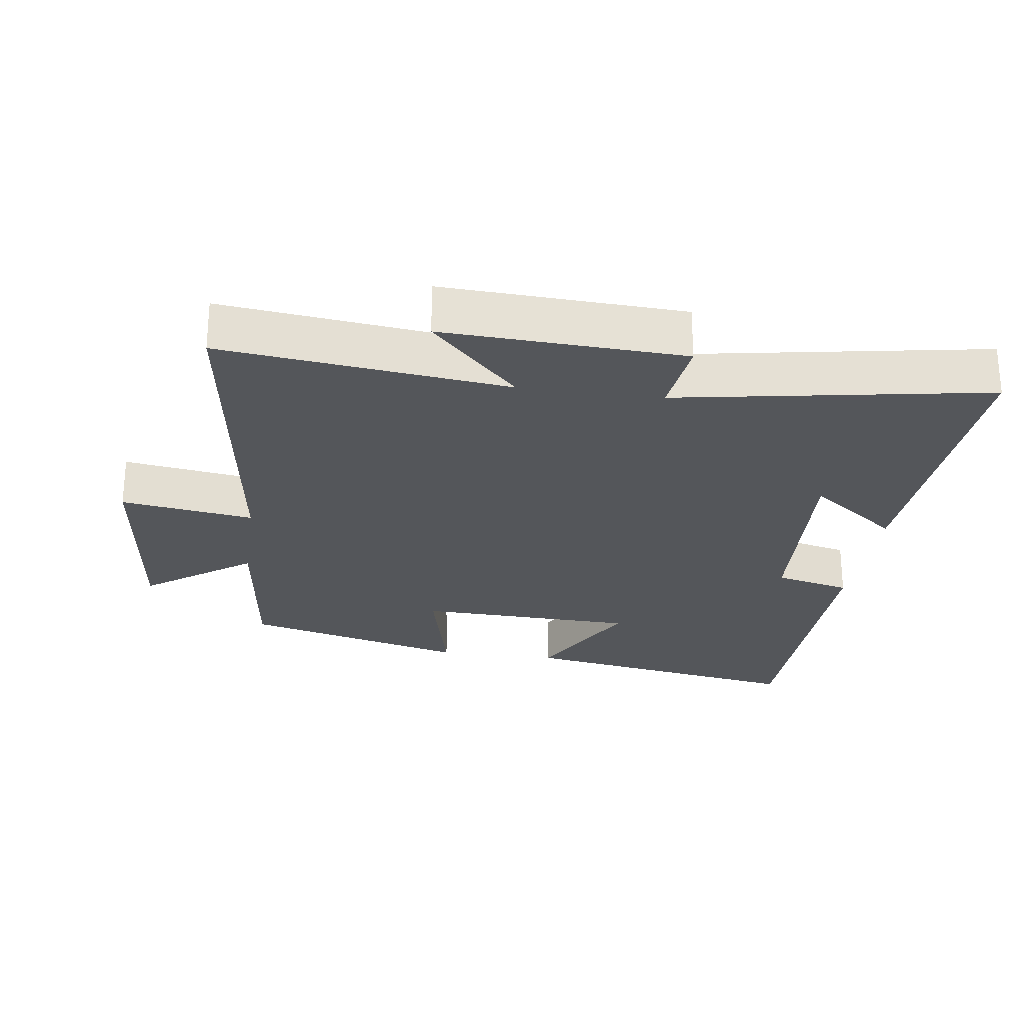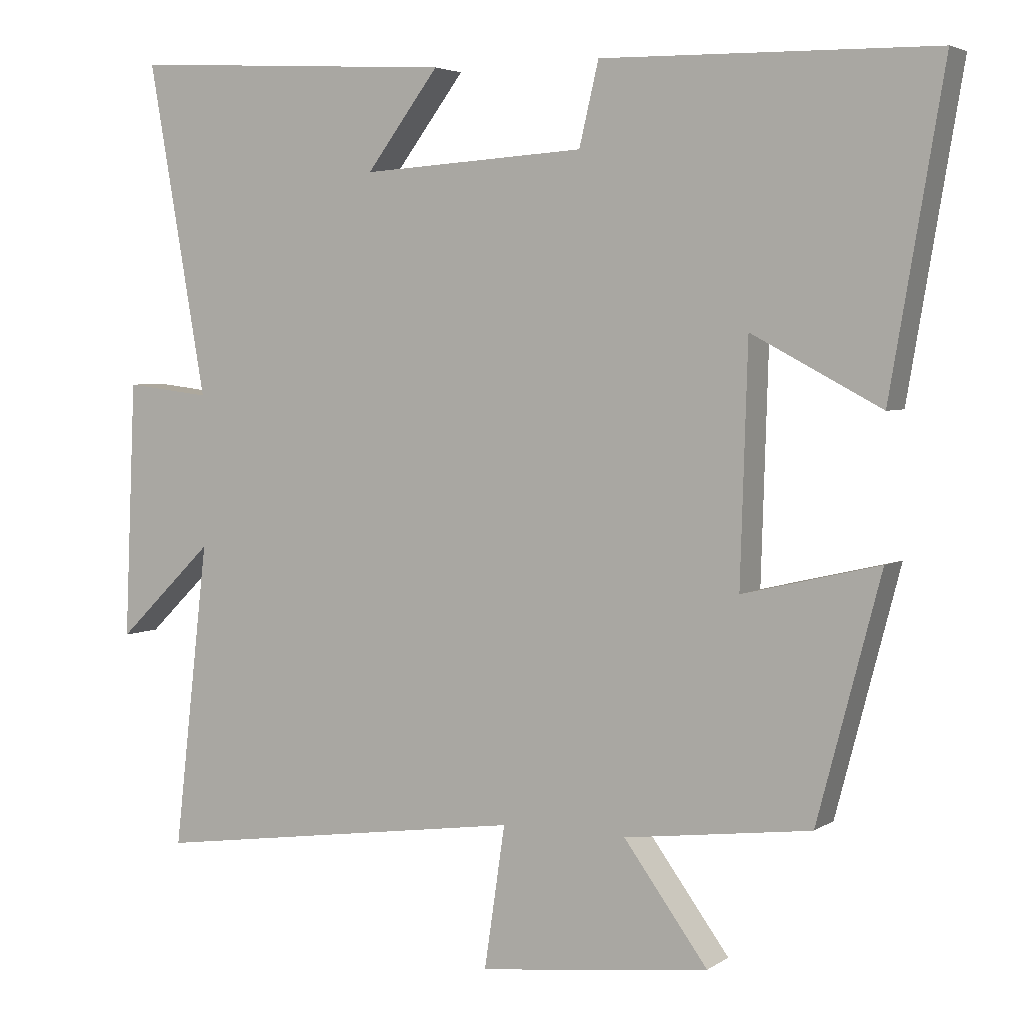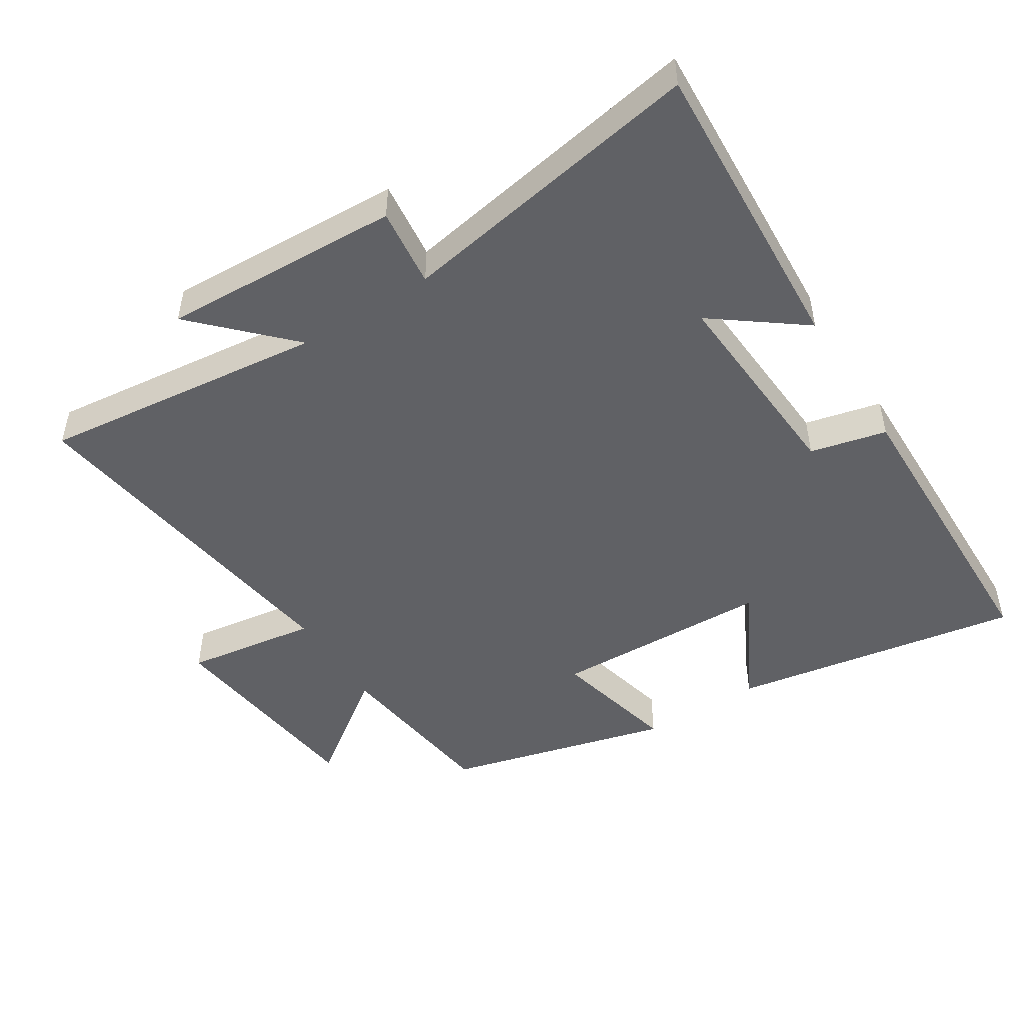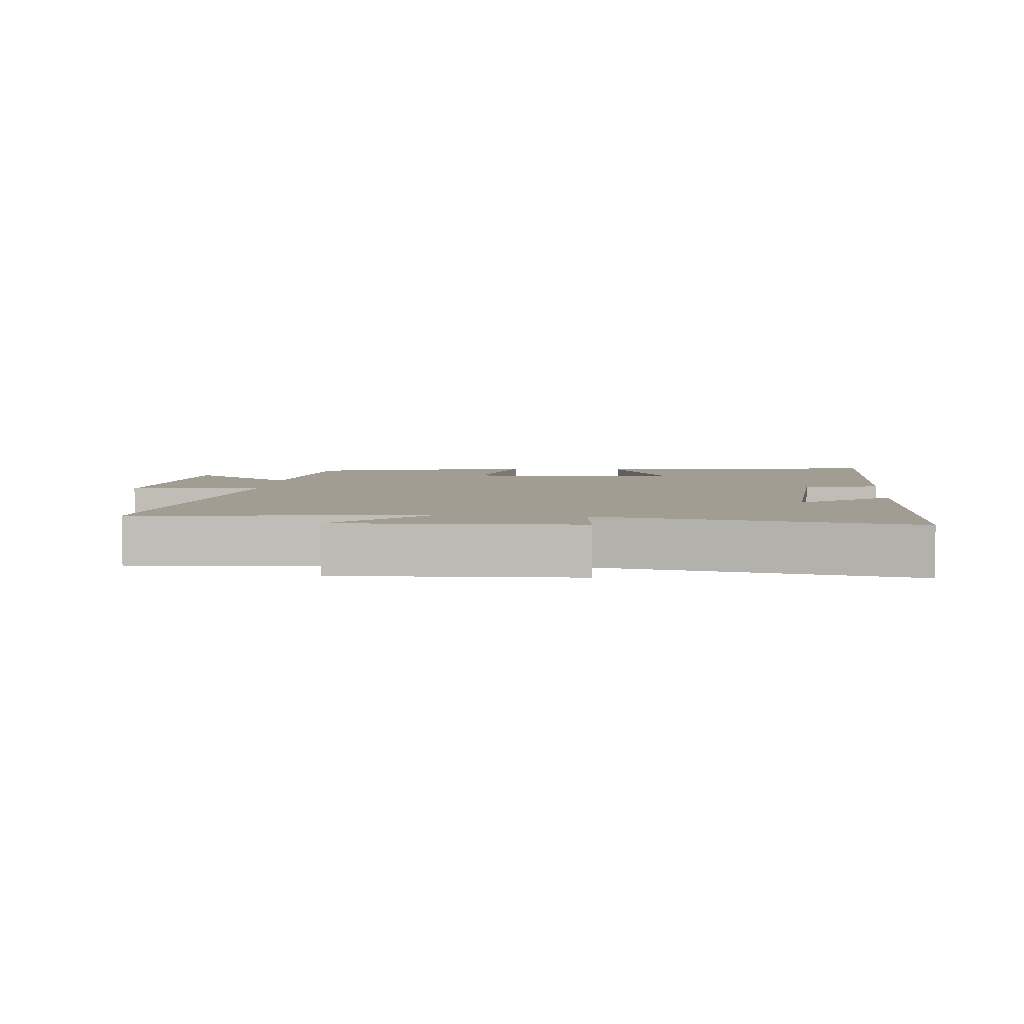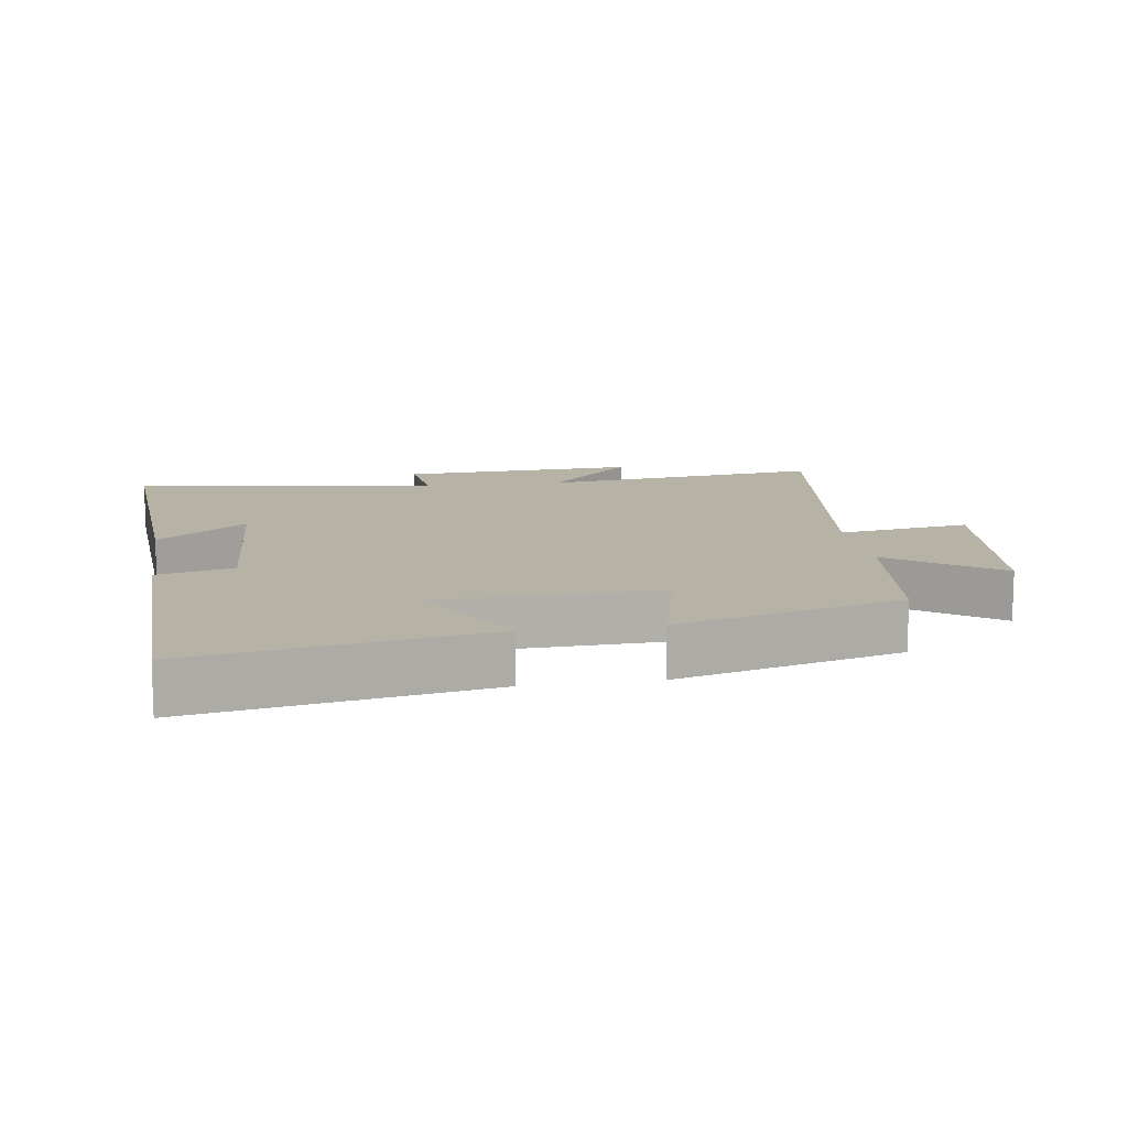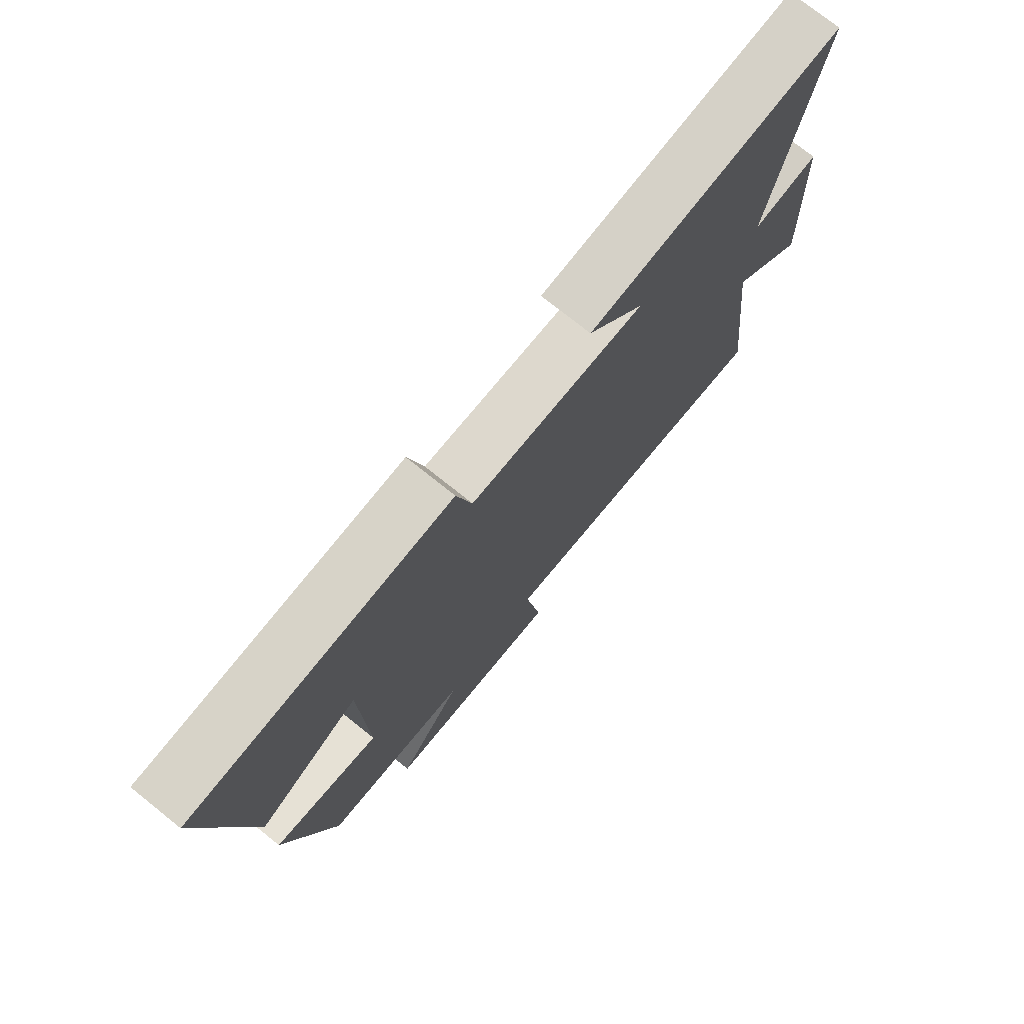
<metadata>
{"format":"obj","ext":"obj","renderer":"f3d","projection":"perspective","resolution":1024,"background":"white","views":[{"elev":-25.6,"azim":-98.1,"up":"+Y"},{"elev":4.1,"azim":27.6,"up":"+Z"},{"elev":-48.6,"azim":-57.6,"up":"+Y"},{"elev":4.9,"azim":-84.3,"up":"+Y"},{"elev":12.2,"azim":81.1,"up":"+Y"},{"elev":75.5,"azim":128.6,"up":"+Z"}]}
</metadata>
<code>
v -0.581 0.07 0.526
v -0.126 0.07 0.5
v -0.227 0.07 0.366
v 0.085 0.07 0.386
v 0.112 0.07 0.5
v 0.574 0.07 0.492
v 0.5 0.07 0.057
v 0.32 0.07 0.152
v 0.31 0.07 -0.176
v 0.5 0.07 -0.131
v 0.412 0.07 -0.467
v 0.152 0.07 -0.5
v 0.269 0.07 -0.66
v -0.053 0.07 -0.698
v -0.024 0.07 -0.5
v -0.549 0.07 -0.574
v -0.5 0.07 -0.148
v -0.635 0.07 -0.28
v -0.619 0.07 0.078
v -0.5 0.07 0.064
v -0.581 0 0.526
v -0.126 0 0.5
v -0.227 0 0.366
v 0.085 0 0.386
v 0.112 0 0.5
v 0.574 0 0.492
v 0.5 0 0.057
v 0.32 0 0.152
v 0.31 0 -0.176
v 0.5 0 -0.131
v 0.412 0 -0.467
v 0.152 0 -0.5
v 0.269 0 -0.66
v -0.053 0 -0.698
v -0.024 0 -0.5
v -0.549 0 -0.574
v -0.5 0 -0.148
v -0.635 0 -0.28
v -0.619 0 0.078
v -0.5 0 0.064
f 17 18 19 20
f 15 16 17
f 15 17 20
f 12 13 14 15
f 9 10 11 12
f 8 9 12 15
f 5 6 7 8
f 4 5 8 15
f 3 4 15 20
f 1 2 3 20
f 40 39 38 37
f 37 36 35
f 40 37 35
f 35 34 33 32
f 32 31 30 29
f 35 32 29 28
f 28 27 26 25
f 35 28 25 24
f 40 35 24 23
f 40 23 22 21
f 1 21 22 2
f 2 22 23 3
f 3 23 24 4
f 4 24 25 5
f 5 25 26 6
f 6 26 27 7
f 7 27 28 8
f 8 28 29 9
f 9 29 30 10
f 10 30 31 11
f 11 31 32 12
f 12 32 33 13
f 13 33 34 14
f 14 34 35 15
f 15 35 36 16
f 16 36 37 17
f 17 37 38 18
f 18 38 39 19
f 19 39 40 20
f 20 40 21 1

</code>
